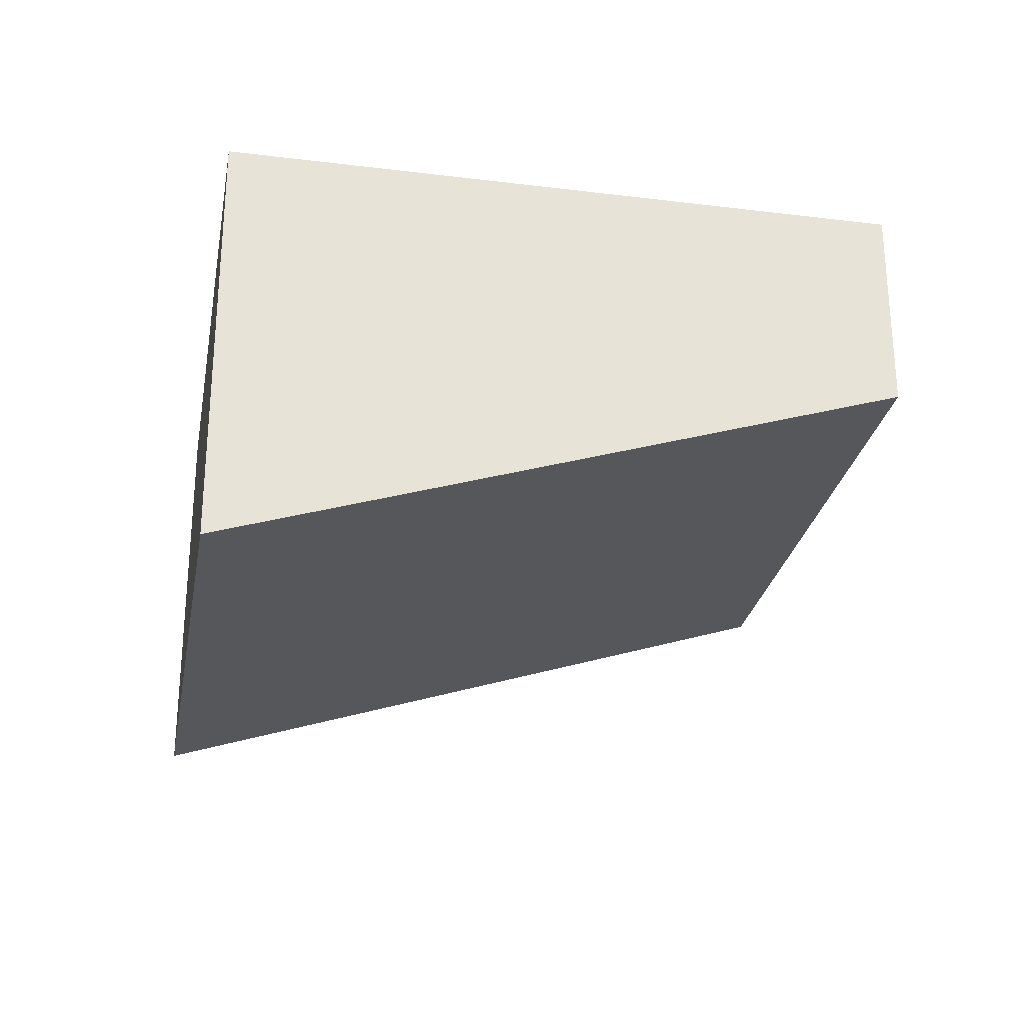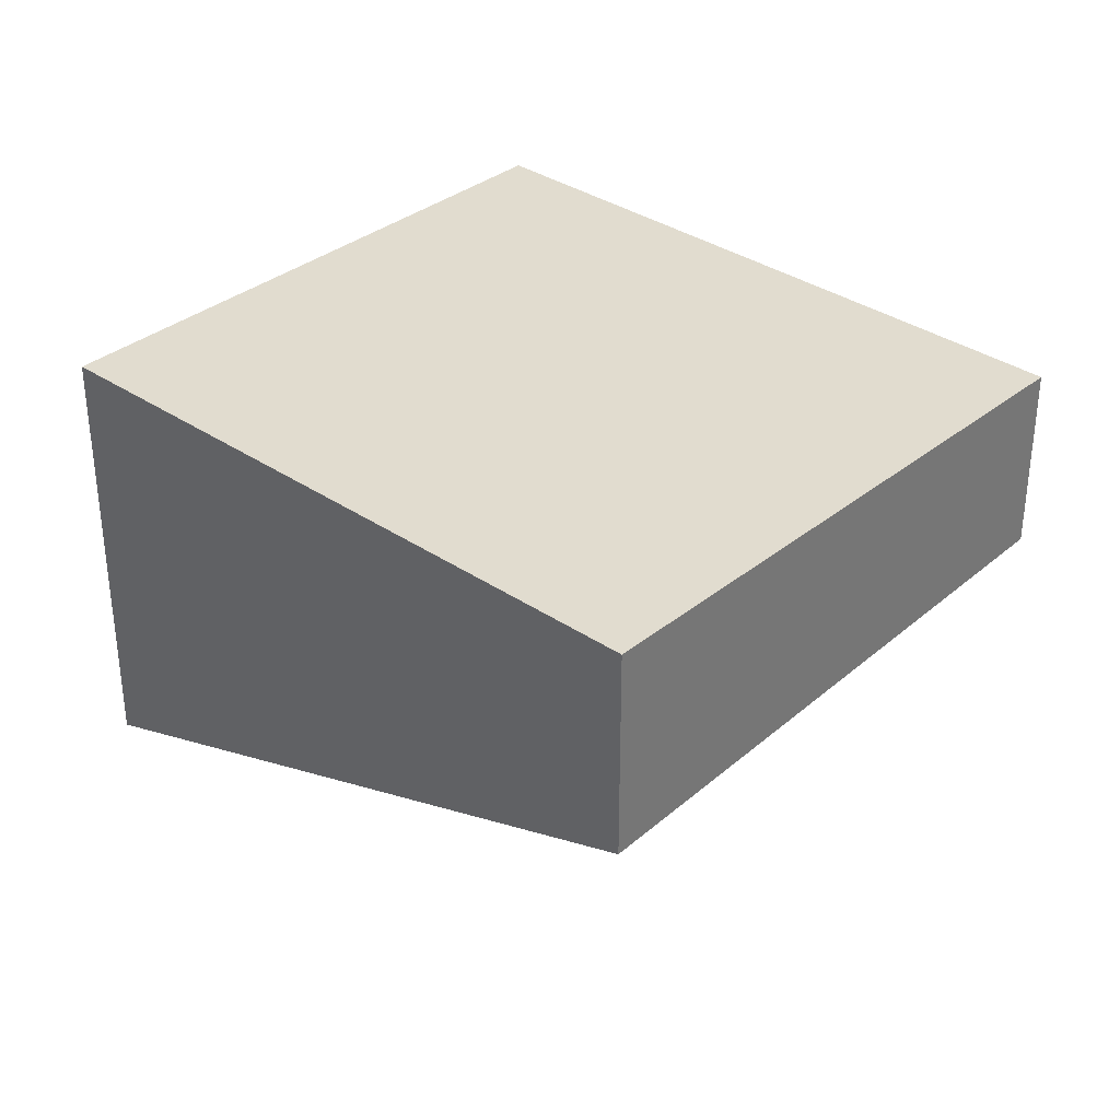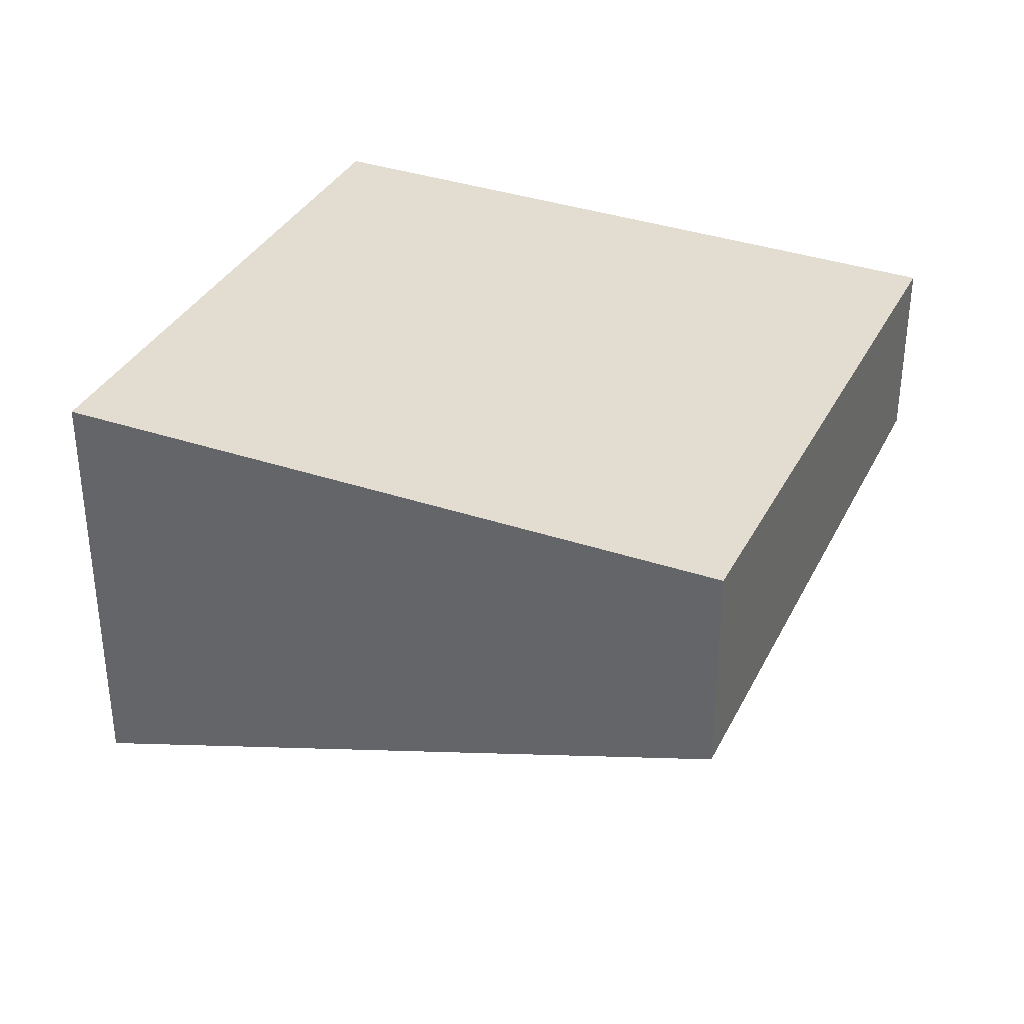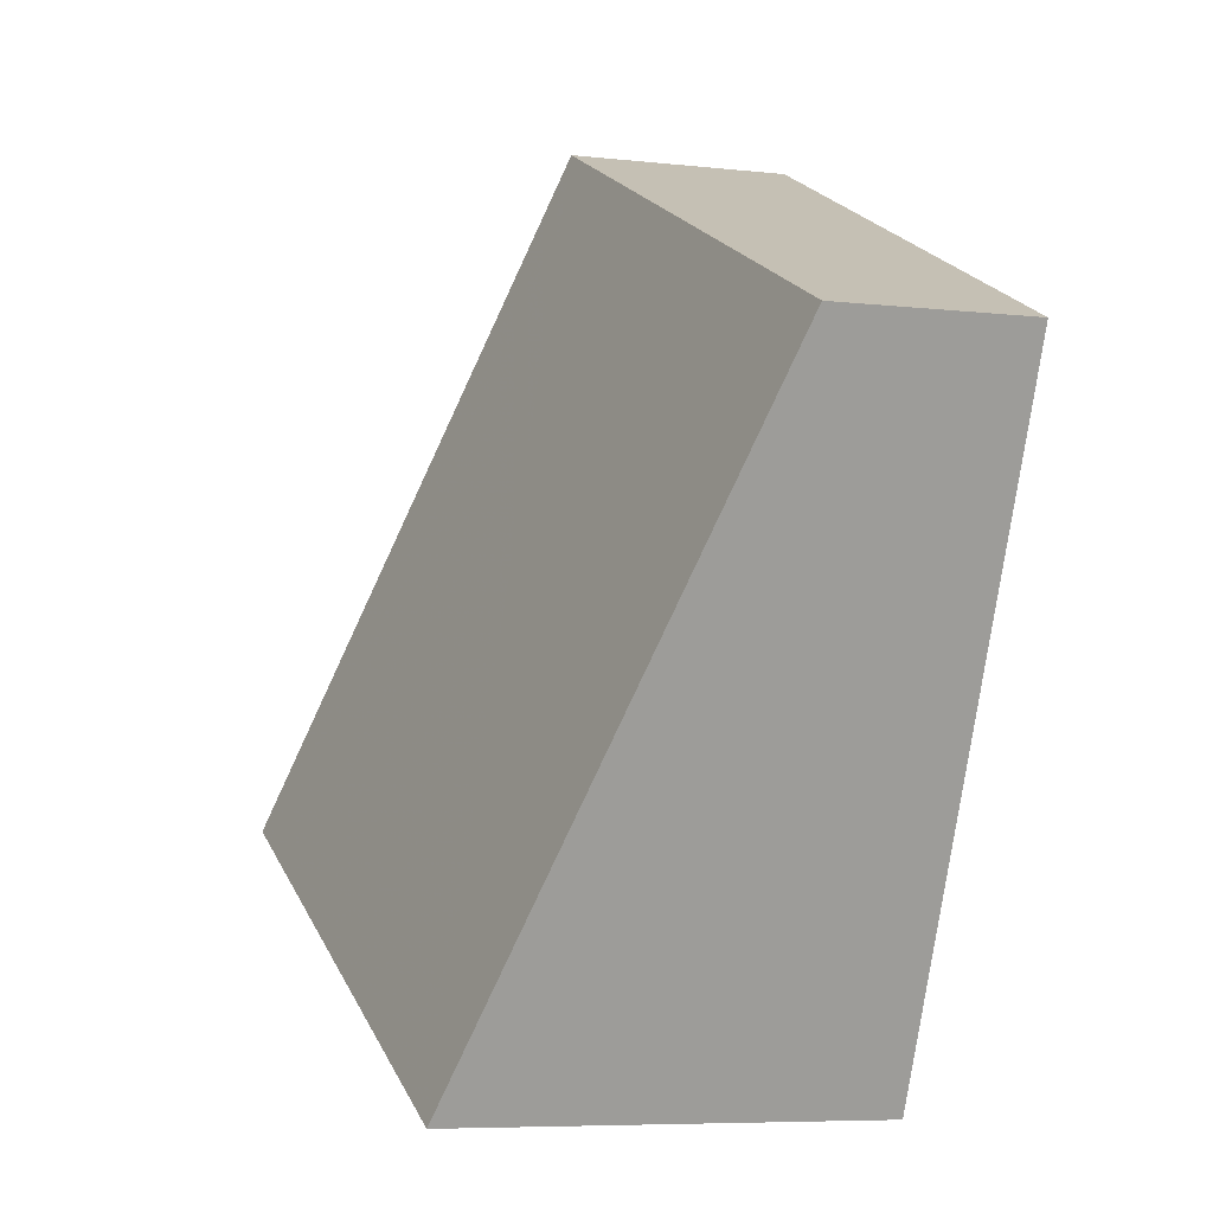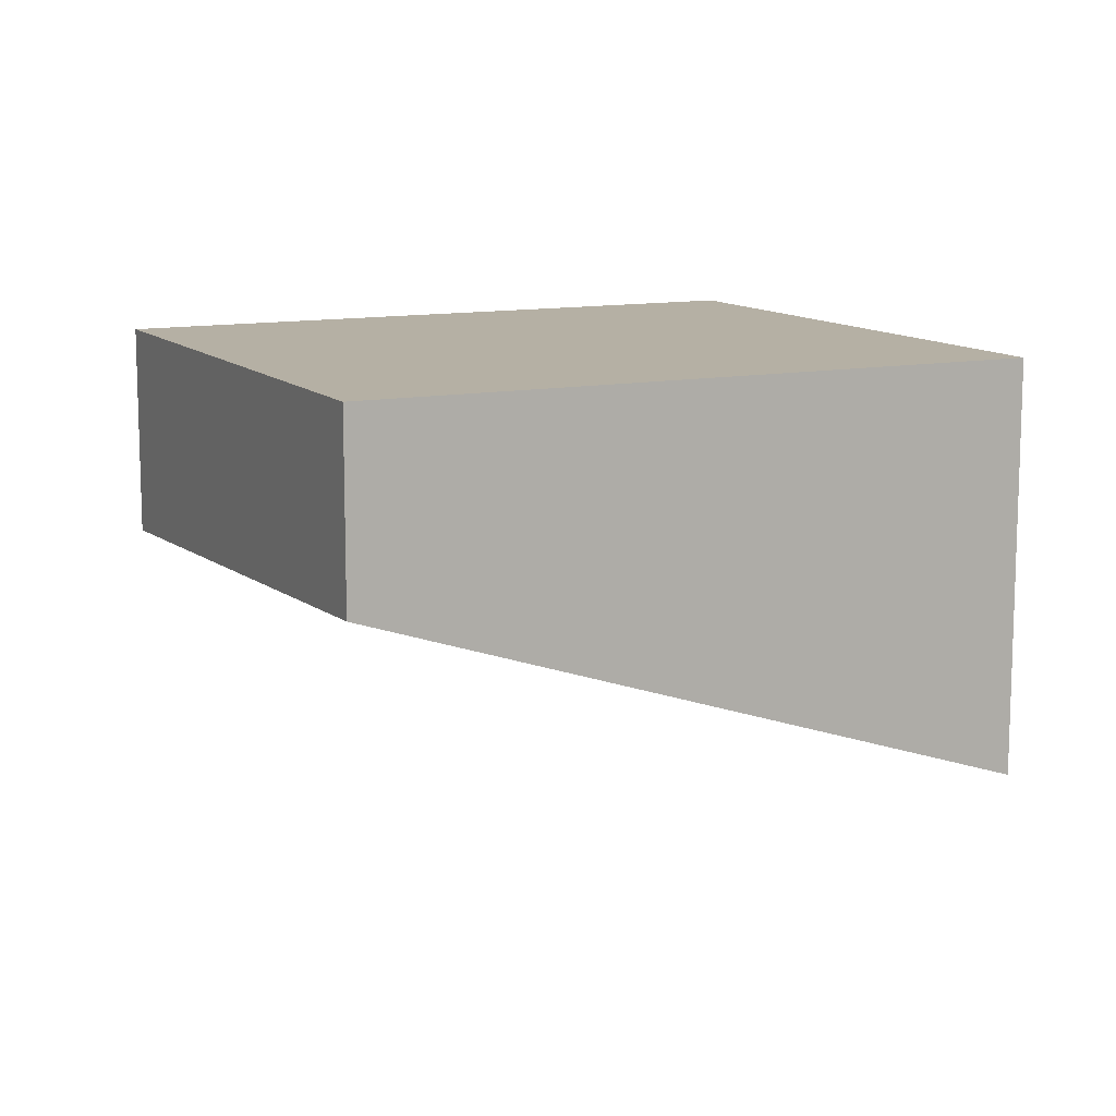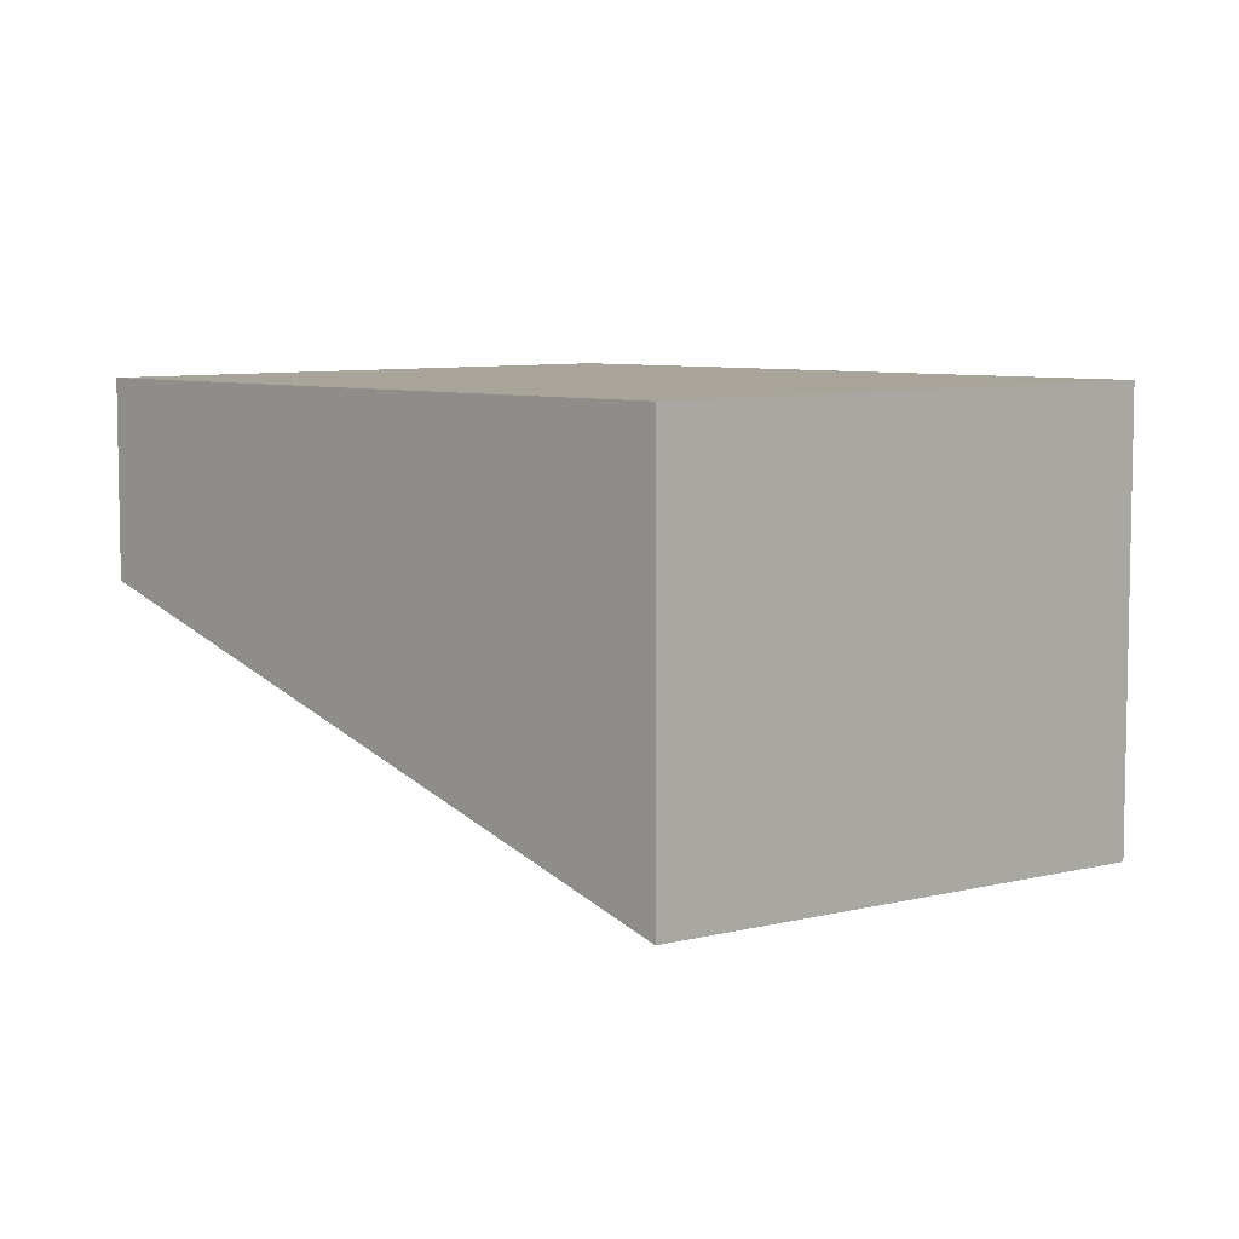
<metadata>
{"format":"obj","ext":"obj","renderer":"f3d","projection":"perspective","resolution":1024,"background":"white","views":[{"elev":-28.5,"azim":105.1,"up":"+Z"},{"elev":34.5,"azim":157.9,"up":"+Z"},{"elev":35.4,"azim":139.6,"up":"+Z"},{"elev":-6.9,"azim":-107.9,"up":"+Y"},{"elev":11.6,"azim":-90.6,"up":"+Z"},{"elev":7.1,"azim":-19.7,"up":"+Z"}]}
</metadata>
<code>
v -2495 -1517 -0.7032
v -2493 -1516 -0.8044
v -2491 -1519 -1.651
v -2493 -1520 -1.547
v -2493 -1516 -0.8044
v -2495 -1517 -0.7032
v -2495 -1517 0
v -2493 -1516 1.11e-16
v -2491 -1519 -1.651
v -2493 -1516 -0.8044
v -2493 -1516 1.11e-16
v -2491 -1519 2.22e-16
v -2493 -1520 -1.547
v -2491 -1519 -1.651
v -2491 -1519 2.22e-16
v -2493 -1520 0
v -2495 -1517 -0.7032
v -2493 -1520 -1.547
v -2493 -1520 0
v -2495 -1517 0
v -2495 -1517 0
v -2493 -1516 0
v -2491 -1519 0
v -2493 -1520 0
f 2 3 4 1
f 6 7 8 5
f 10 11 12 9
f 14 15 16 13
f 18 19 20 17
f 22 23 24 21

</code>
